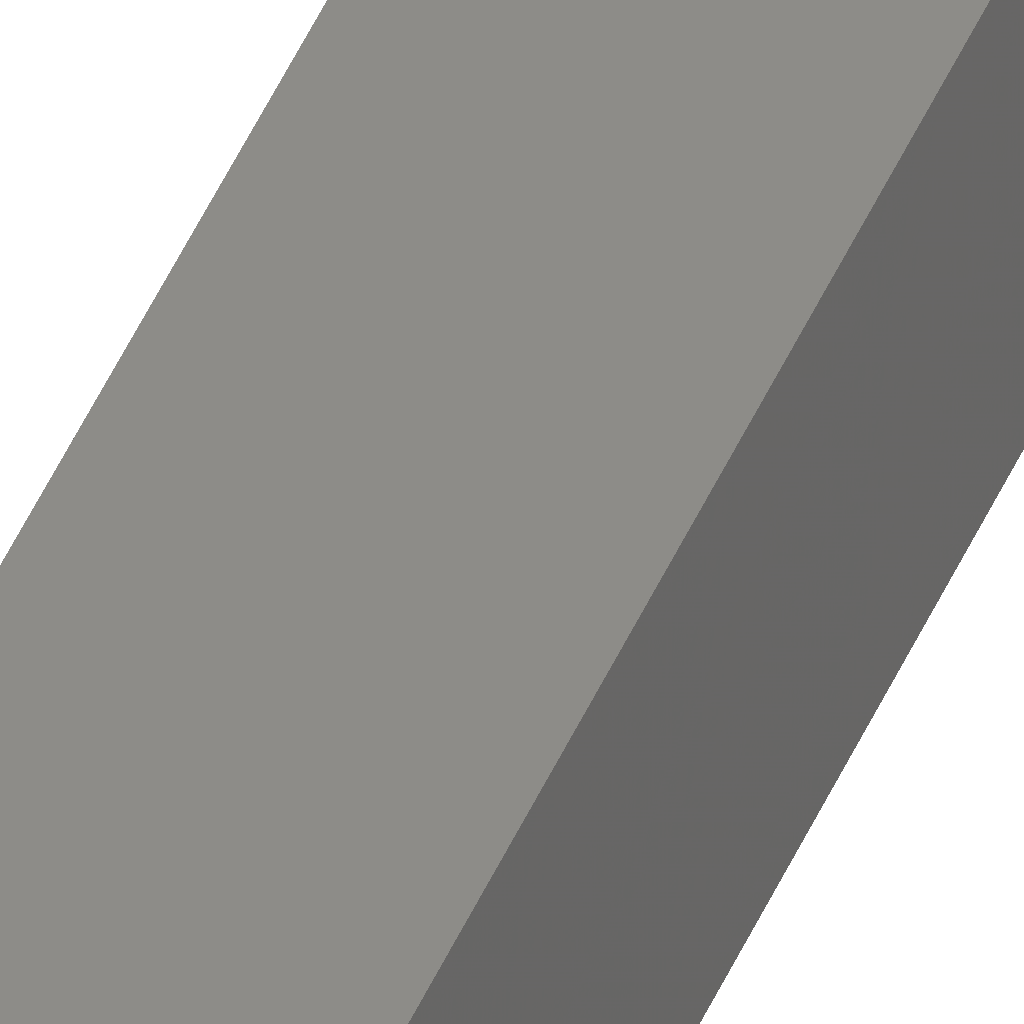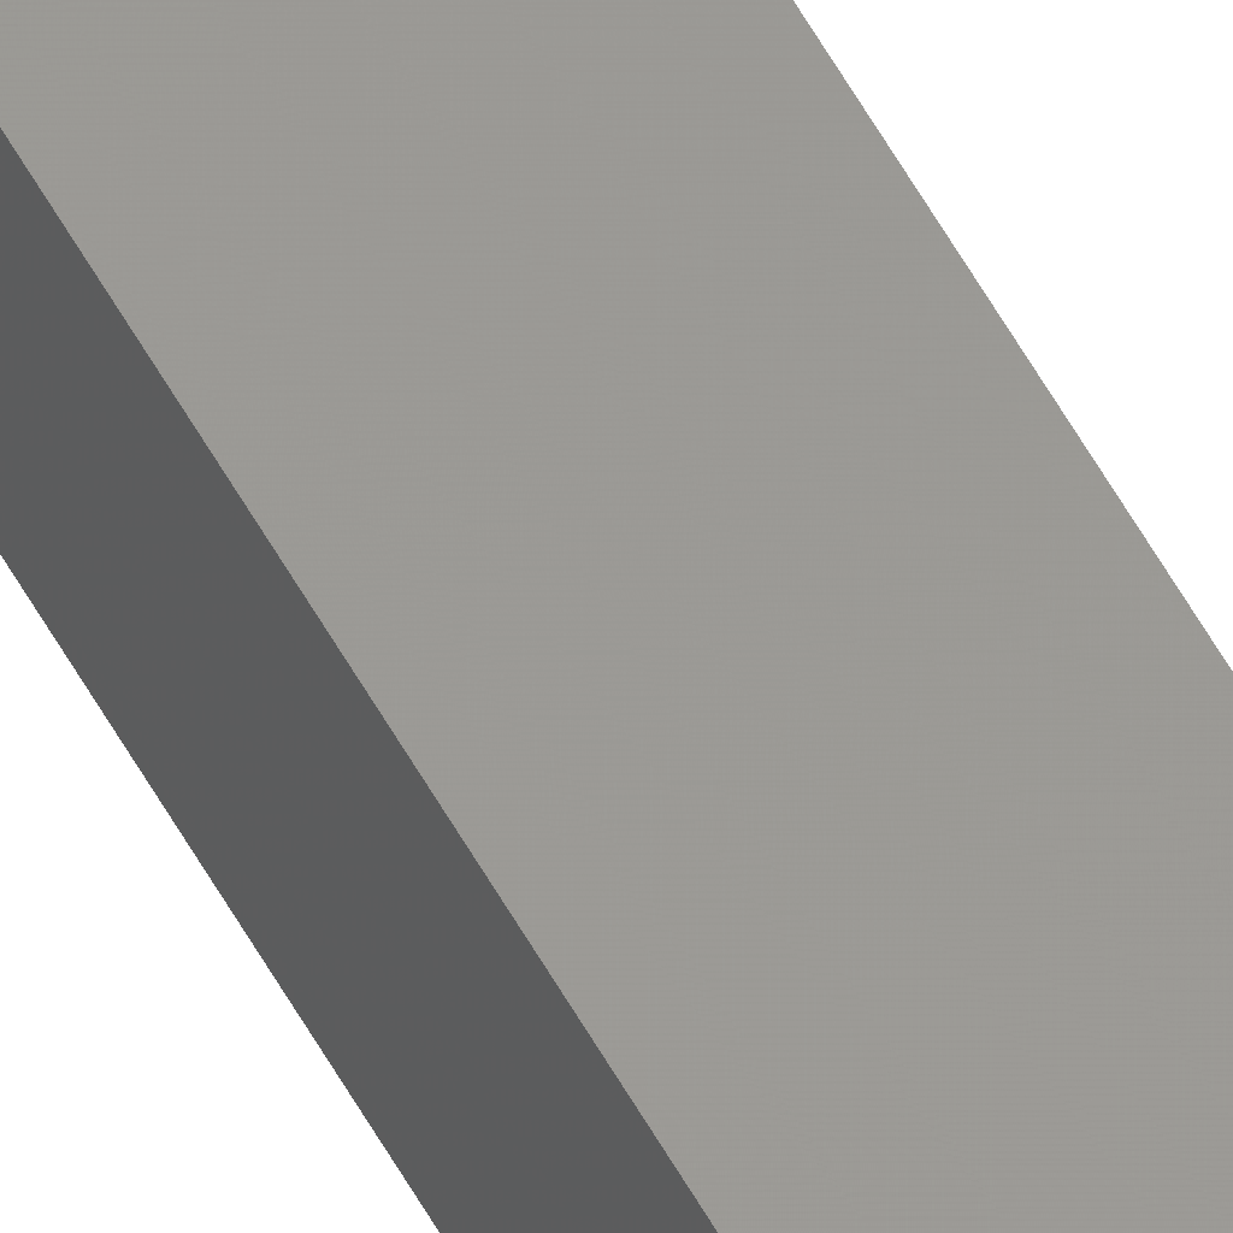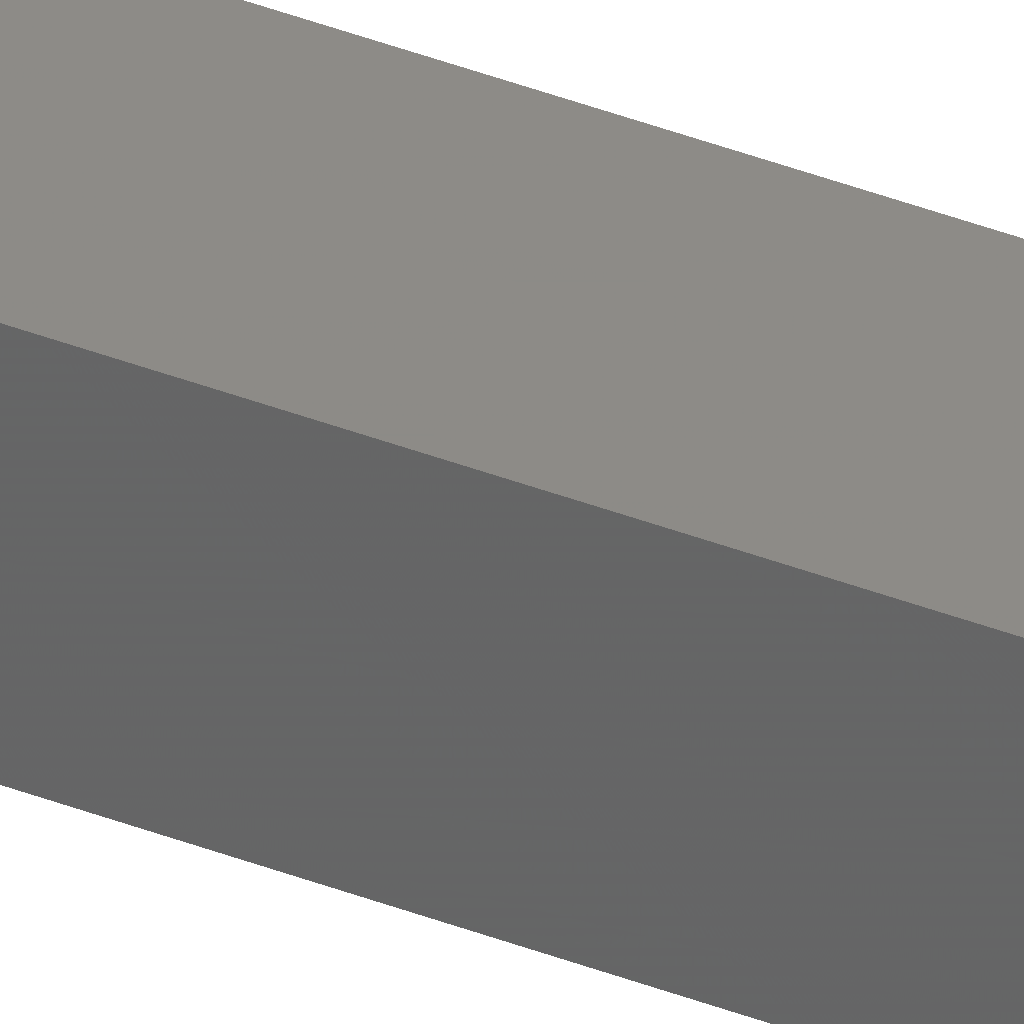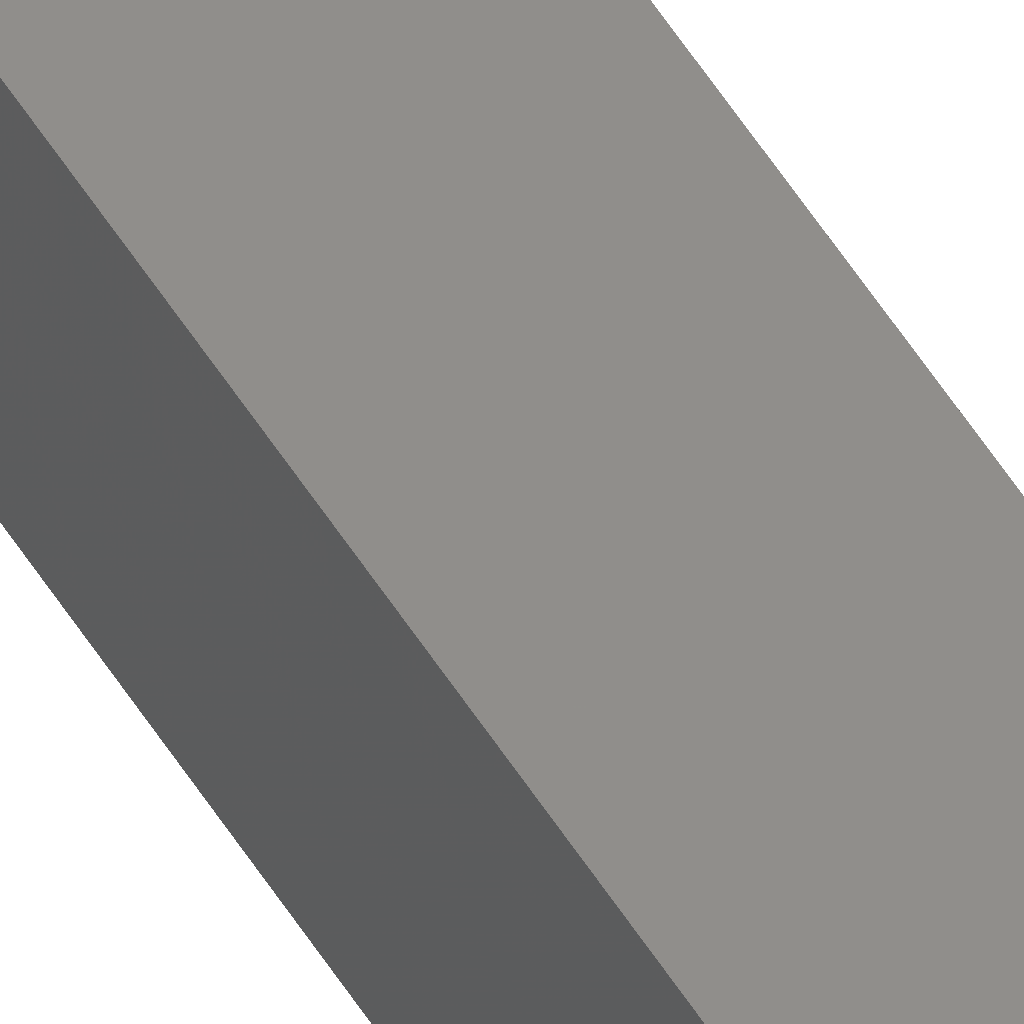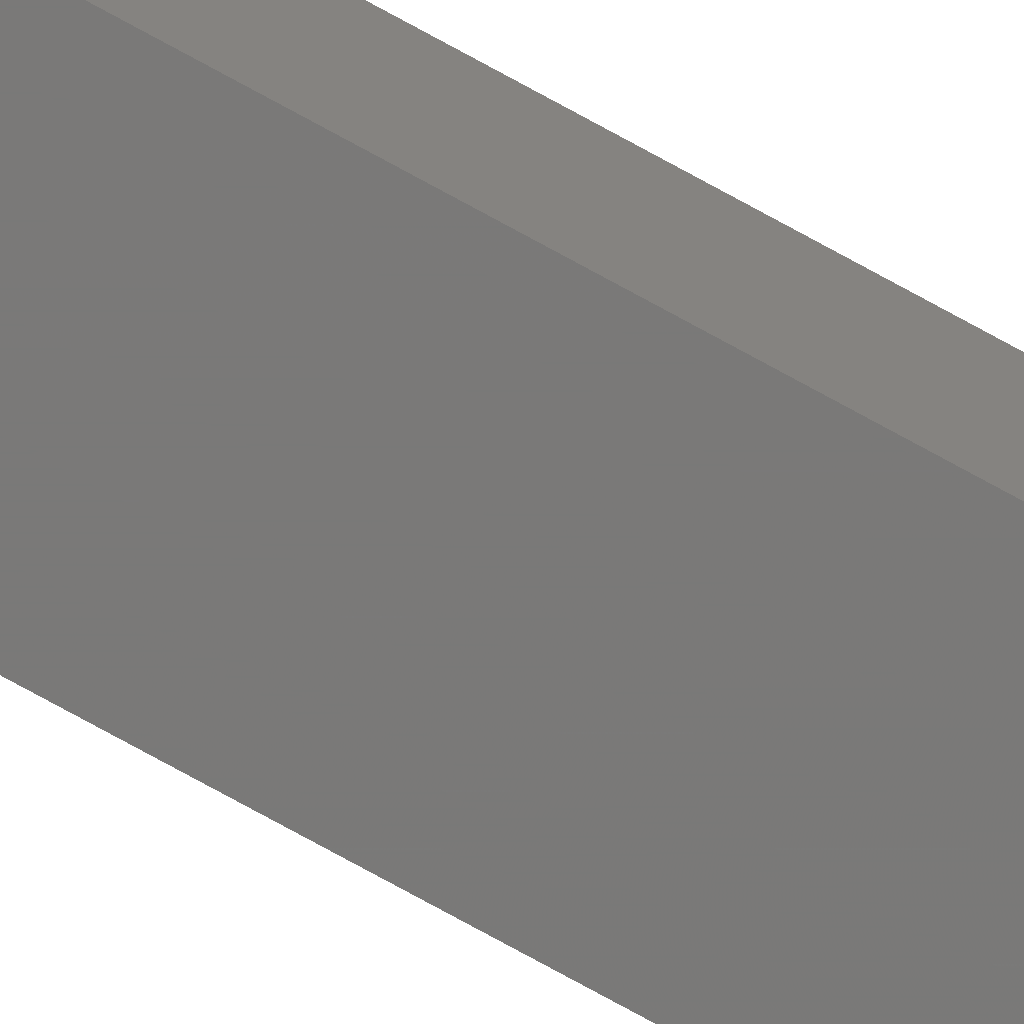
<metadata>
{"format":"stl","ext":"stl","renderer":"f3d","projection":"perspective","resolution":1024,"background":"white","views":[{"elev":41.4,"azim":20.7,"up":"+Y"},{"elev":61.6,"azim":150.2,"up":"+Y"},{"elev":38.7,"azim":116.2,"up":"+Y"},{"elev":48.2,"azim":150.9,"up":"+Y"},{"elev":-66.9,"azim":59.9,"up":"+Y"}]}
</metadata>
<code>
# stl→obj: 16 verts, 28 faces
v 9.758 -3.863 -26.82
v 9.758 -3.863 -30.4
v 9.778 -3.861 -30.4
v 9.778 -3.861 -26.82
v 9.798 -3.859 -26.82
v 9.798 -3.859 -30.4
v 9.818 -3.857 -26.82
v 9.818 -3.857 -30.4
v 9.812 -3.807 -30.4
v 9.812 -3.807 -26.82
v 9.753 -3.814 -30.4
v 9.753 -3.814 -26.82
v 9.773 -3.812 -30.4
v 9.773 -3.812 -26.82
v 9.793 -3.809 -26.82
v 9.793 -3.809 -30.4
f 1 2 3
f 4 1 3
f 5 3 6
f 5 4 3
f 7 6 8
f 7 5 6
f 7 8 9
f 10 7 9
f 11 12 13
f 12 14 13
f 13 15 16
f 14 15 13
f 16 10 9
f 15 10 16
f 12 11 2
f 1 12 2
f 15 7 10
f 15 5 7
f 14 4 15
f 15 4 5
f 12 1 14
f 14 1 4
f 8 16 9
f 6 16 8
f 3 13 16
f 3 16 6
f 2 11 13
f 2 13 3

</code>
